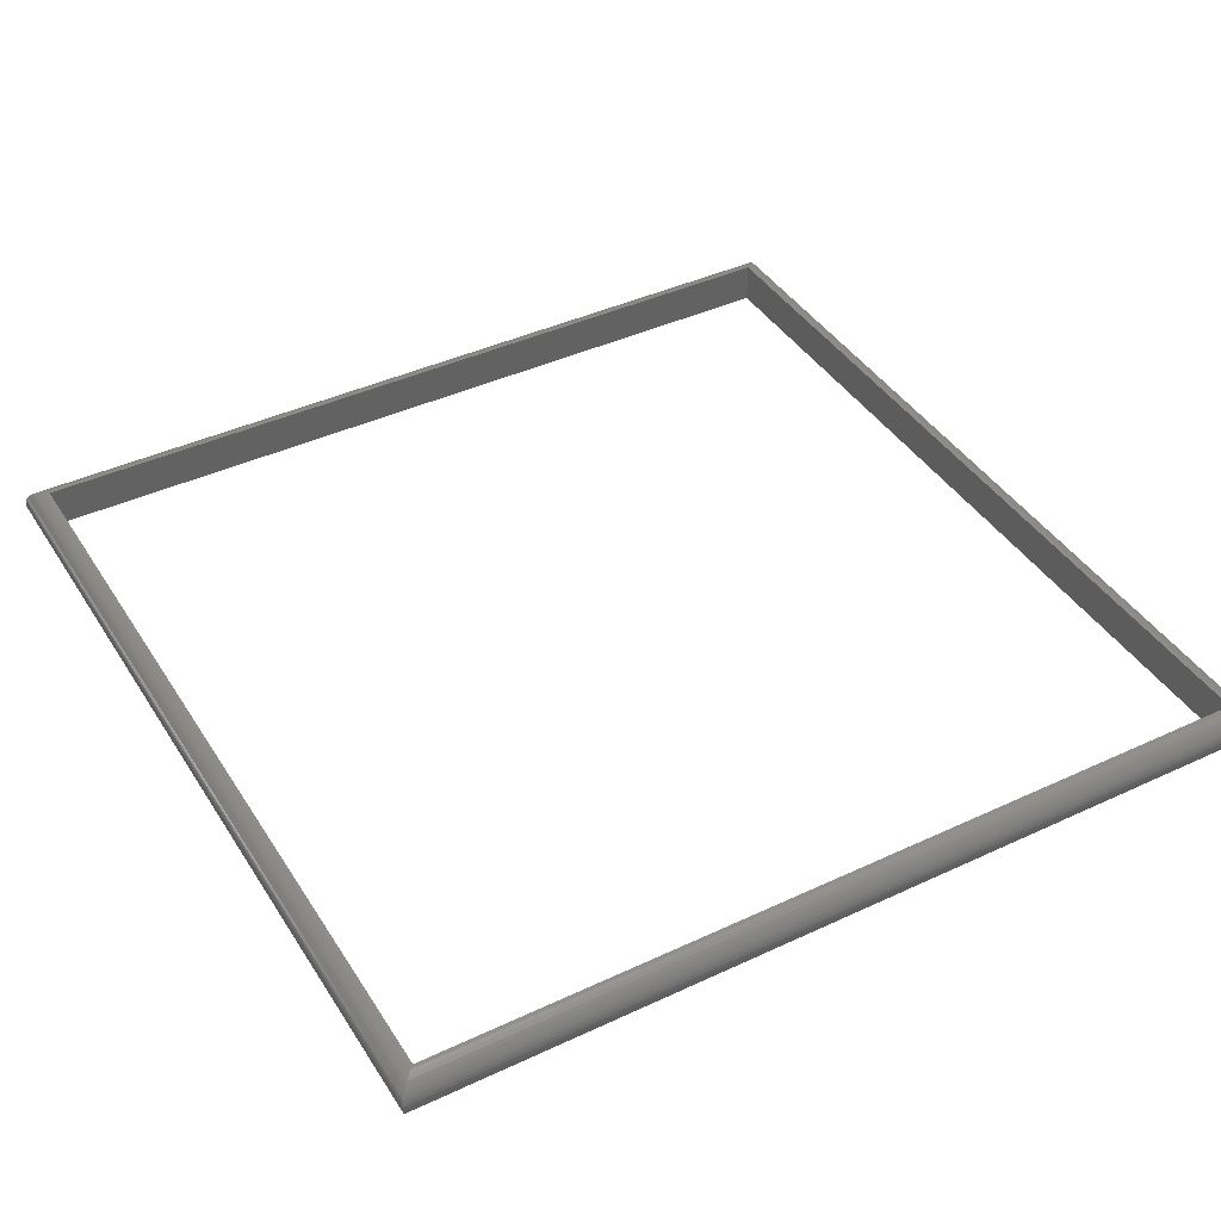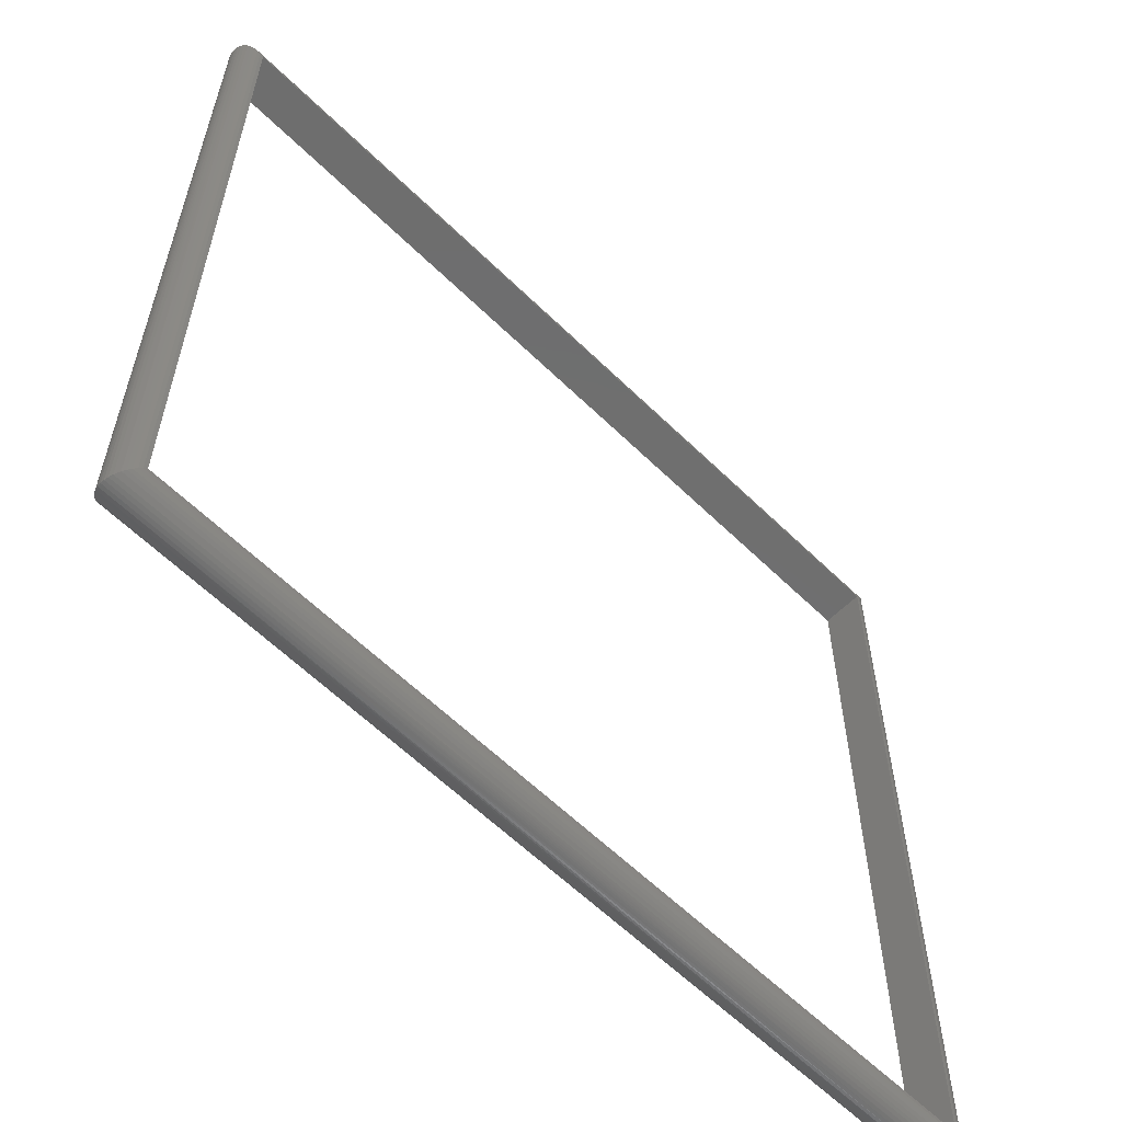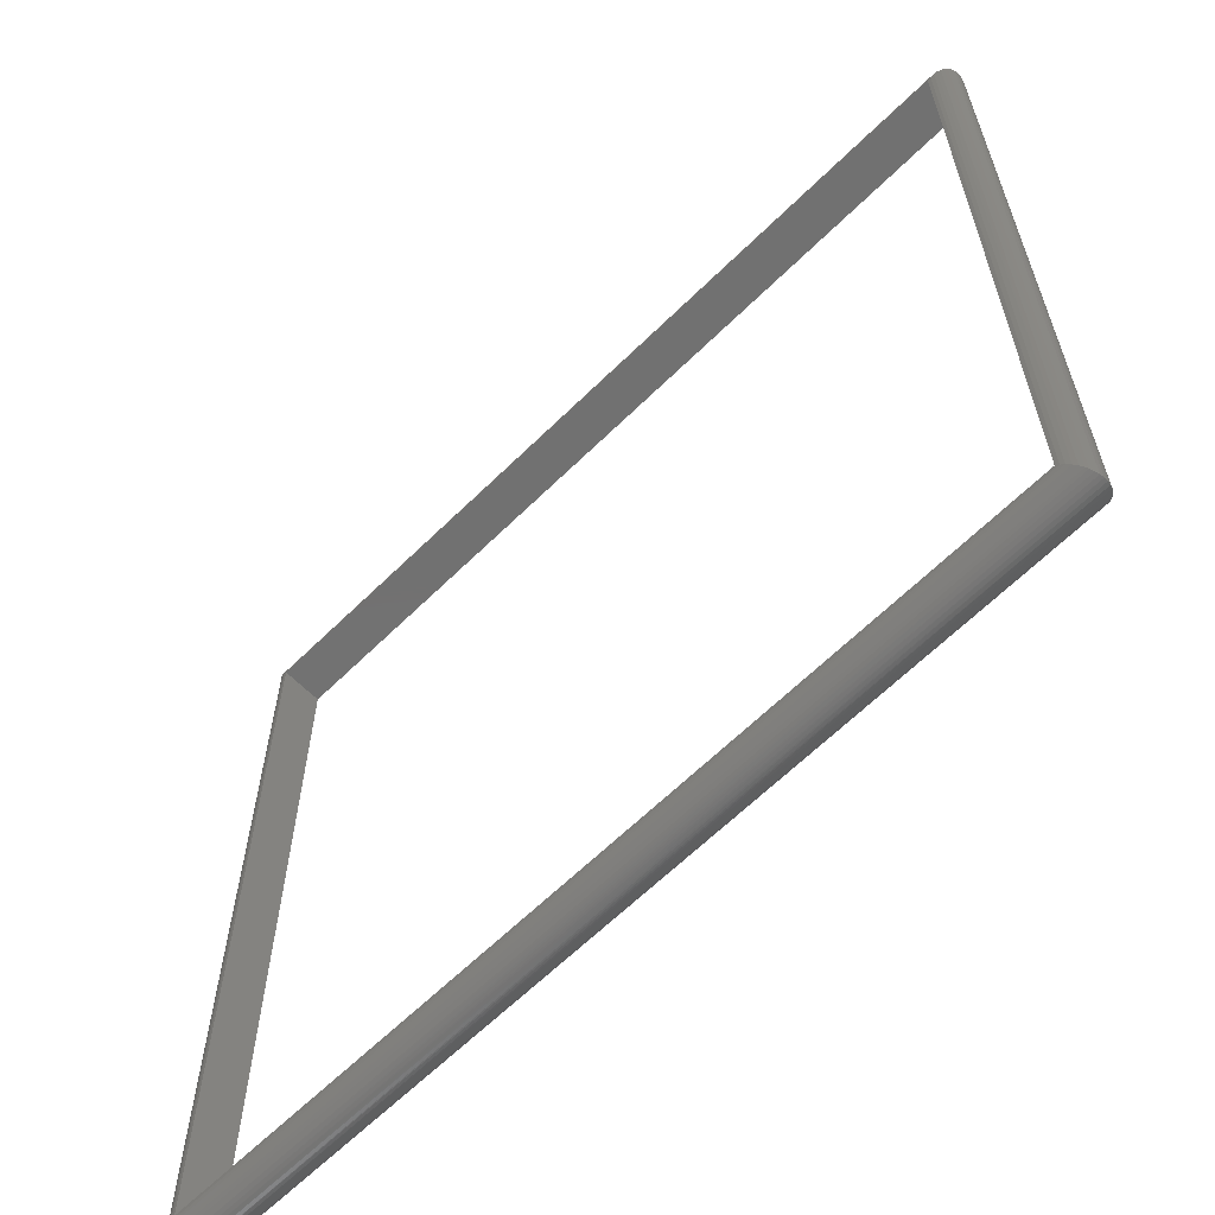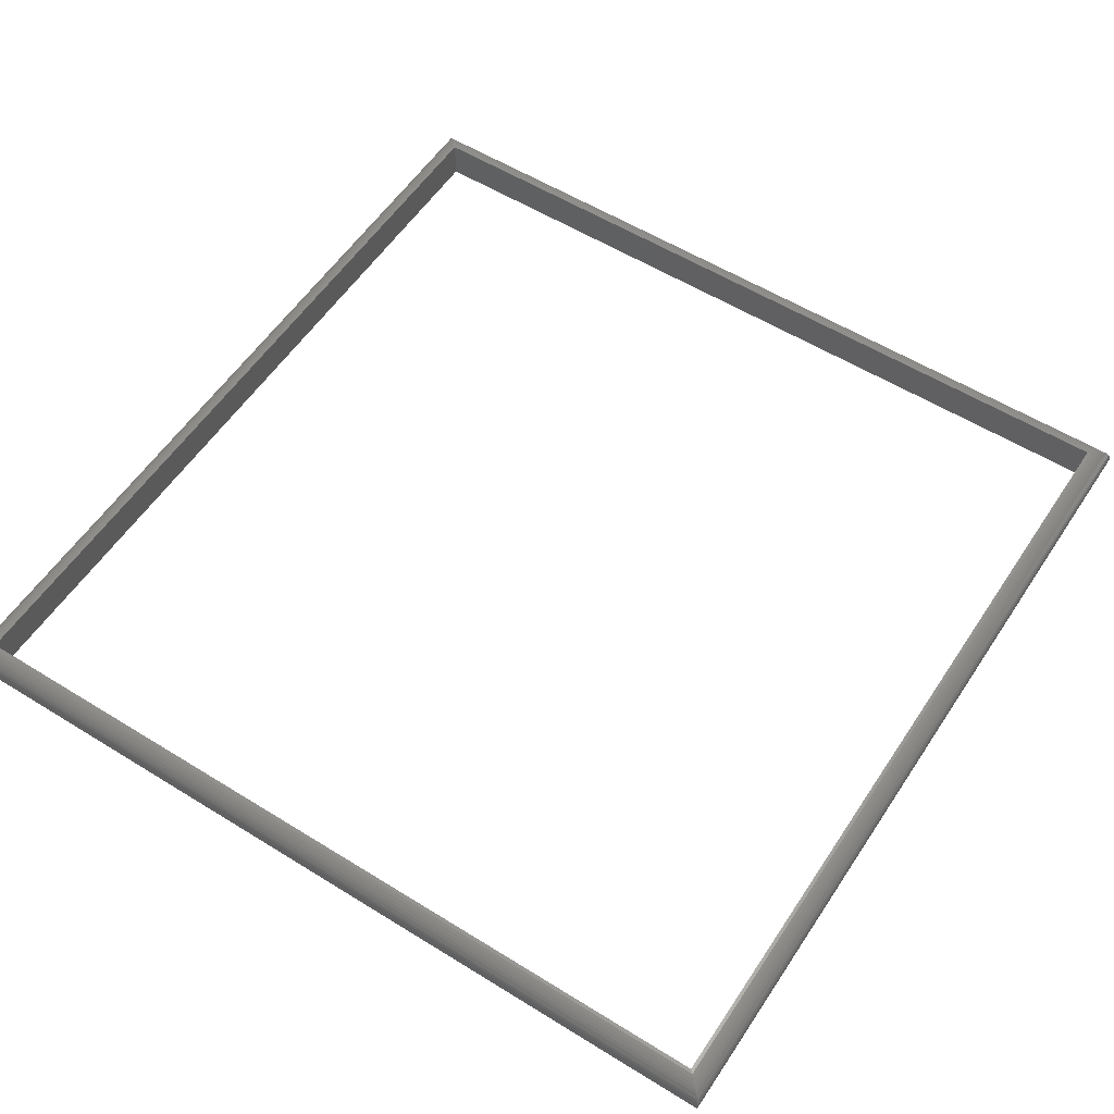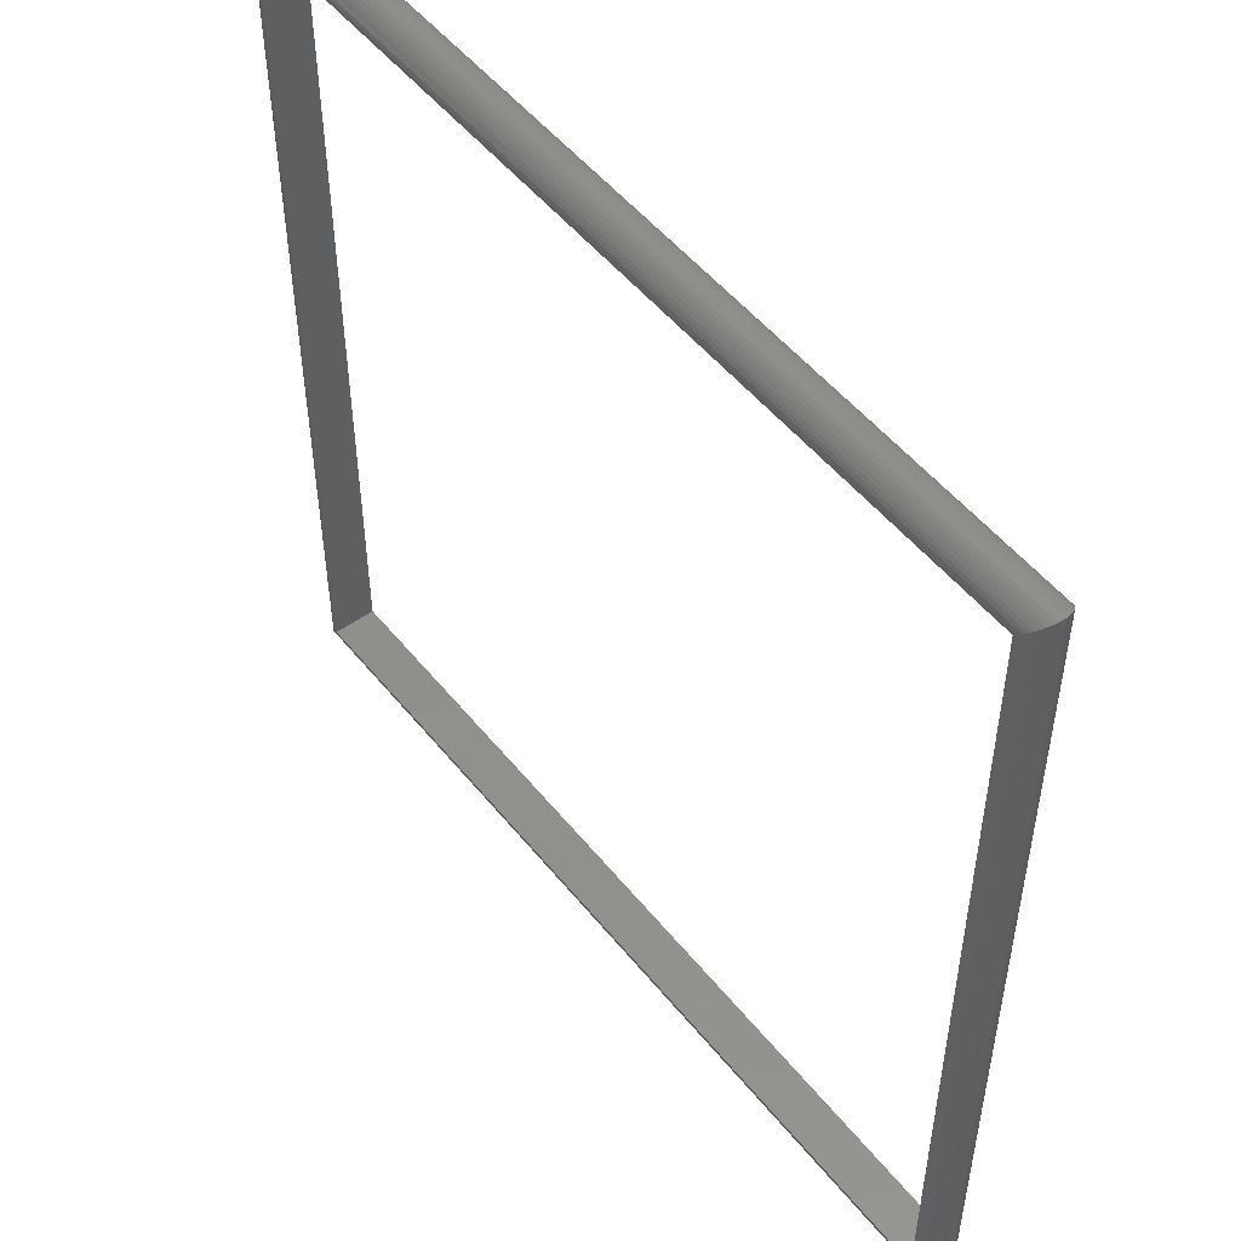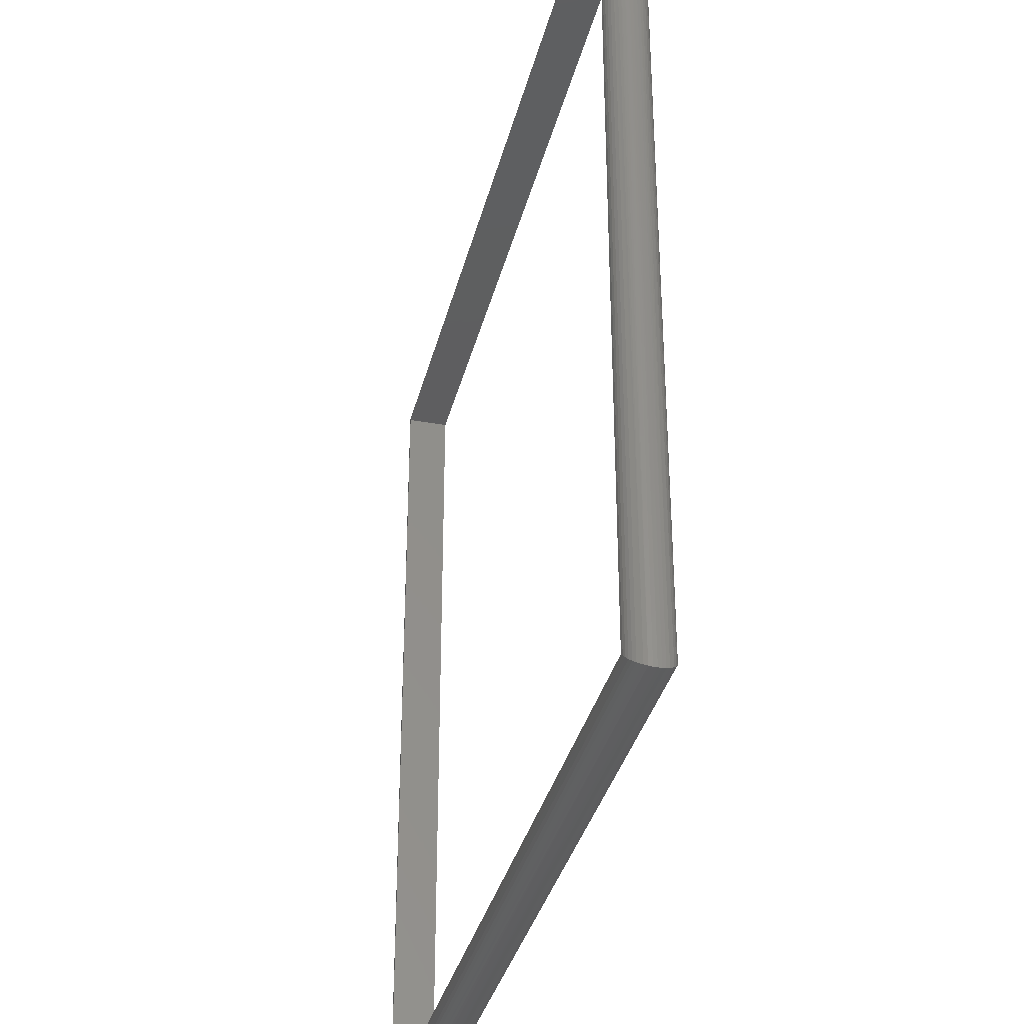
<metadata>
{"format":"stl","ext":"stl","renderer":"f3d","projection":"perspective","resolution":1024,"background":"white","views":[{"elev":41.3,"azim":60.4,"up":"+Z"},{"elev":-60.4,"azim":-44.9,"up":"+Y"},{"elev":-63.4,"azim":44.8,"up":"+Y"},{"elev":56.3,"azim":-57.0,"up":"+Z"},{"elev":51.5,"azim":-127.6,"up":"+Y"},{"elev":-35.4,"azim":-103.7,"up":"+Y"}]}
</metadata>
<code>
# stl→obj: 99 verts, 198 faces
v 0.015 0.615 0.03
v 0.015 0.015 0.03
v 0.015 0.615 0
v 0.015 0.015 0
v 5.125e-05 0.6299 0.01624
v 0 0 0.015
v 0.0002046 0.0002046 0.01747
v 0.000459 0.6295 0.01868
v 0.0008128 0.0008128 0.01987
v 0.001263 0.6287 0.02103
v 0.001808 0.001808 0.02214
v 0.002443 0.6276 0.0232
v 0.003964 0.003964 0.02516
v 0.003964 0.626 0.02516
v 0.005787 0.005787 0.02684
v 0.005787 0.6242 0.02684
v 0.007861 0.007861 0.02819
v 0.007861 0.6221 0.02819
v 0.01013 0.01013 0.02919
v 0.01013 0.6199 0.02919
v 0.01253 0.01253 0.0298
v 0.01253 0.6175 0.0298
v 5.125e-05 0.6299 0.01376
v 0.0002046 0.0002046 0.01253
v 0.000459 0.6295 0.01132
v 0.0008128 0.0008128 0.01013
v 0.001263 0.6287 0.008975
v 0.001808 0.001808 0.007861
v 0.002443 0.6276 0.006796
v 0.003964 0.626 0.004841
v 0.003964 0.003964 0.004841
v 0.005787 0.6242 0.003163
v 0.005787 0.005787 0.003163
v 0.007861 0.6221 0.001808
v 0.007861 0.007861 0.001808
v 0.01013 0.6199 0.0008127
v 0.01013 0.01013 0.0008127
v 0.01253 0.6175 0.0002046
v 0.01253 0.01253 0.0002046
v 0.315 0.615 0.03
v 0.315 0.6175 0.0298
v 0.315 0.6199 0.02919
v 0.315 0.6221 0.02819
v 0.315 0.6242 0.02684
v 0.315 0.626 0.02516
v 0.315 0.6276 0.0232
v 0.315 0.6287 0.02103
v 0.315 0.6295 0.01868
v 0.315 0.6299 0.01624
v 0.315 0.6299 0.01376
v 0.315 0.6295 0.01132
v 0.315 0.6287 0.008975
v 0.315 0.6276 0.006796
v 0.315 0.626 0.004841
v 0.315 0.6242 0.003163
v 0.315 0.6221 0.001808
v 0.315 0.6199 0.0008127
v 0.315 0.6175 0.0002046
v 0.315 0.615 0
v 0.615 0.615 0
v 0.6175 0.6175 0.0002046
v 0.6199 0.6199 0.0008127
v 0.6221 0.6221 0.001808
v 0.6242 0.6242 0.003163
v 0.626 0.626 0.004841
v 0.6276 0.6276 0.006796
v 0.6287 0.6287 0.008975
v 0.6295 0.6295 0.01132
v 0.6299 0.6299 0.01376
v 0.6299 0.6299 0.01624
v 0.6295 0.6295 0.01868
v 0.6287 0.6287 0.02103
v 0.6276 0.6276 0.0232
v 0.626 0.626 0.02513
v 0.6221 0.6221 0.02816
v 0.6242 0.6242 0.02681
v 0.6175 0.6175 0.02978
v 0.6199 0.6199 0.02917
v 0.615 0.615 0.03
v 0.615 0.015 0.03
v 0.615 0.015 0
v 0.6175 0.01253 0.02978
v 0.6199 0.01014 0.02917
v 0.6225 0.0075 0.02799
v 0.6246 0.005358 0.02649
v 0.6299 5.125e-05 0.01624
v 0.6295 0.000459 0.01868
v 0.6287 0.001263 0.02103
v 0.6276 0.002443 0.0232
v 0.6265 0.003509 0.02464
v 0.626 0.003964 0.004841
v 0.6276 0.002443 0.006796
v 0.6287 0.001263 0.008975
v 0.6295 0.000459 0.01132
v 0.6299 5.125e-05 0.01376
v 0.6221 0.007861 0.001808
v 0.6242 0.005787 0.003163
v 0.6175 0.01253 0.0002046
v 0.6199 0.01013 0.0008127
f 1 2 3
f 3 2 4
f 5 6 7
f 5 7 8
f 8 7 9
f 8 9 10
f 10 9 11
f 10 11 12
f 12 11 13
f 12 13 14
f 14 13 15
f 14 15 16
f 16 15 17
f 16 17 18
f 18 17 19
f 18 19 20
f 20 19 21
f 20 21 22
f 22 21 2
f 22 2 1
f 6 5 23
f 6 23 24
f 24 23 25
f 24 25 26
f 26 25 27
f 26 27 28
f 28 27 29
f 28 29 30
f 28 30 31
f 31 30 32
f 31 32 33
f 33 32 34
f 33 34 35
f 35 34 36
f 35 36 37
f 37 36 38
f 37 38 39
f 39 38 3
f 39 3 4
f 1 40 41
f 1 41 22
f 22 41 42
f 22 42 20
f 20 42 43
f 20 43 18
f 18 43 44
f 18 44 16
f 16 44 45
f 16 45 14
f 14 45 46
f 14 46 12
f 12 46 10
f 10 46 47
f 10 47 8
f 8 47 48
f 8 48 5
f 5 48 49
f 5 49 23
f 23 49 50
f 23 50 25
f 25 50 51
f 25 51 27
f 27 51 52
f 27 52 29
f 29 52 53
f 29 53 54
f 29 54 30
f 30 54 55
f 30 55 32
f 32 55 56
f 32 56 34
f 34 56 57
f 34 57 36
f 36 57 58
f 36 58 38
f 38 58 59
f 38 59 3
f 59 40 3
f 3 40 1
f 59 58 60
f 60 58 61
f 61 58 57
f 61 57 62
f 62 57 56
f 62 56 63
f 63 56 55
f 63 55 64
f 64 55 54
f 64 54 65
f 65 54 53
f 65 53 66
f 66 53 52
f 66 52 67
f 67 52 51
f 67 51 68
f 68 51 50
f 68 50 69
f 69 50 49
f 69 49 70
f 70 49 48
f 70 48 71
f 71 48 72
f 72 48 47
f 72 47 73
f 73 47 46
f 45 74 46
f 46 74 73
f 44 43 75
f 44 75 76
f 44 76 45
f 45 76 74
f 42 77 78
f 42 78 43
f 43 78 75
f 42 41 77
f 77 41 40
f 77 40 79
f 79 40 60
f 60 40 59
f 2 80 4
f 4 80 81
f 80 2 21
f 19 82 21
f 21 82 80
f 17 83 19
f 19 83 82
f 15 84 17
f 17 84 83
f 13 85 15
f 15 85 84
f 6 86 7
f 7 86 87
f 7 87 9
f 9 87 88
f 9 88 11
f 11 88 89
f 11 89 90
f 11 90 13
f 13 90 85
f 28 31 91
f 28 91 92
f 28 92 26
f 26 92 93
f 26 93 94
f 26 94 24
f 24 94 95
f 24 95 6
f 6 95 86
f 33 35 96
f 33 96 97
f 33 97 31
f 31 97 91
f 37 98 99
f 37 99 35
f 35 99 96
f 37 39 98
f 98 39 4
f 98 4 81
f 81 80 60
f 60 80 79
f 81 60 98
f 98 60 61
f 98 61 99
f 99 61 62
f 99 62 96
f 96 62 63
f 96 63 97
f 97 63 64
f 97 64 91
f 91 64 65
f 91 65 92
f 92 65 66
f 92 66 93
f 93 66 67
f 93 67 94
f 94 67 68
f 94 68 69
f 94 69 95
f 95 69 86
f 86 69 70
f 86 70 71
f 86 71 87
f 87 71 72
f 87 72 88
f 88 72 73
f 74 90 73
f 73 90 89
f 73 89 88
f 90 74 85
f 85 74 76
f 85 76 84
f 84 76 75
f 84 75 83
f 83 75 78
f 83 78 82
f 82 78 77
f 82 77 80
f 80 77 79

</code>
